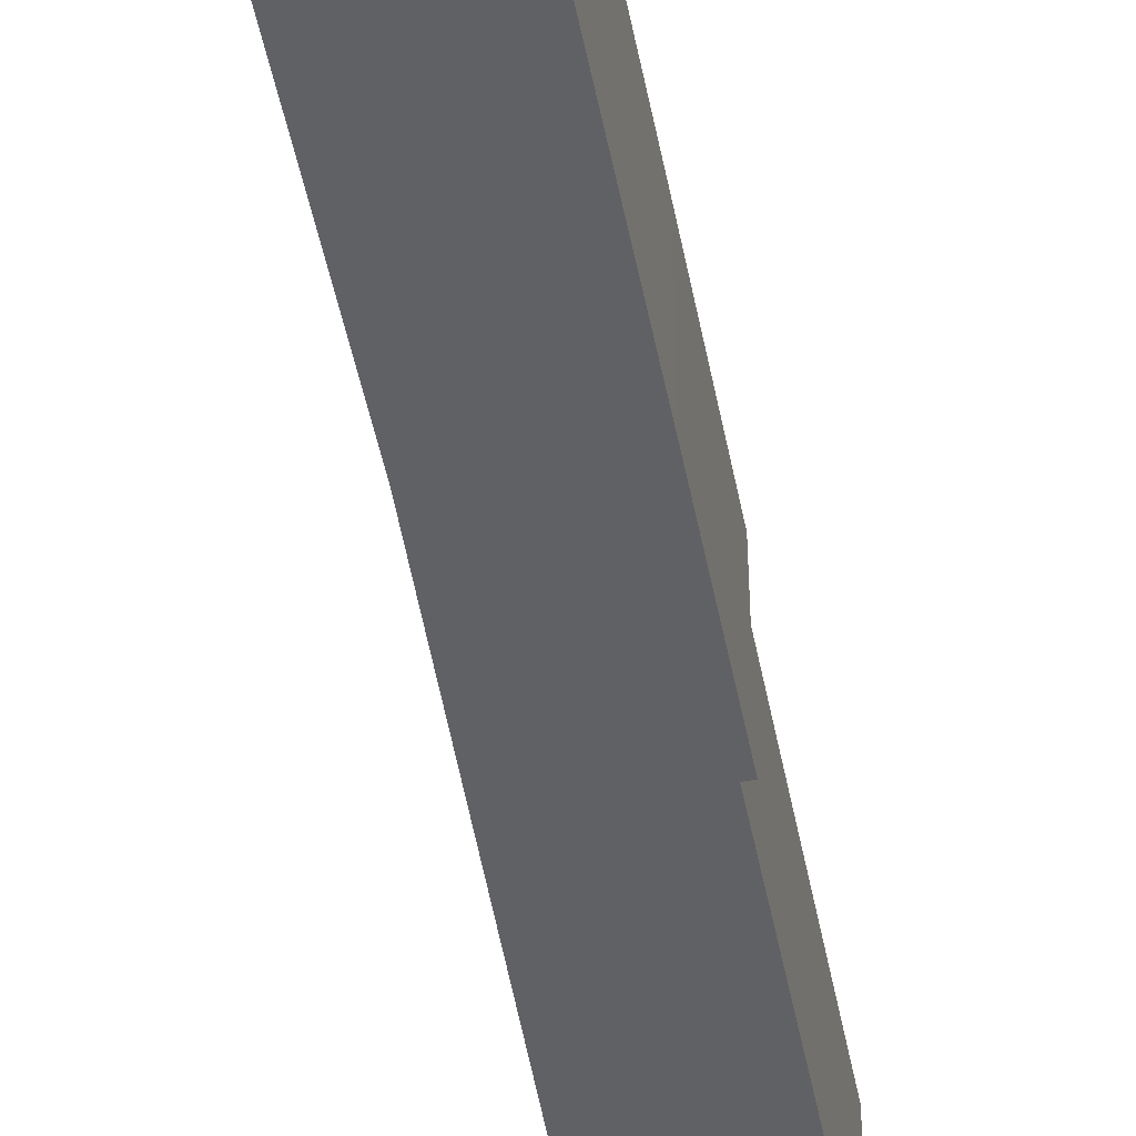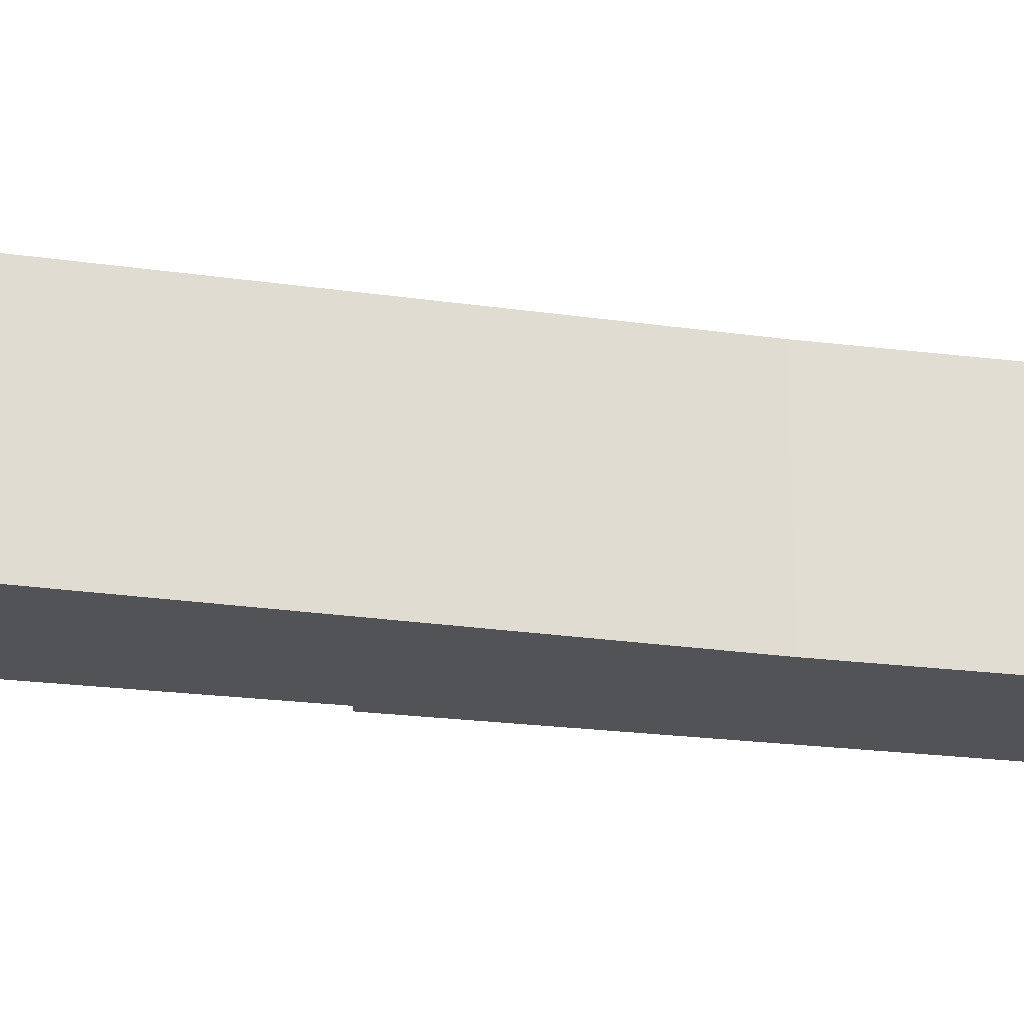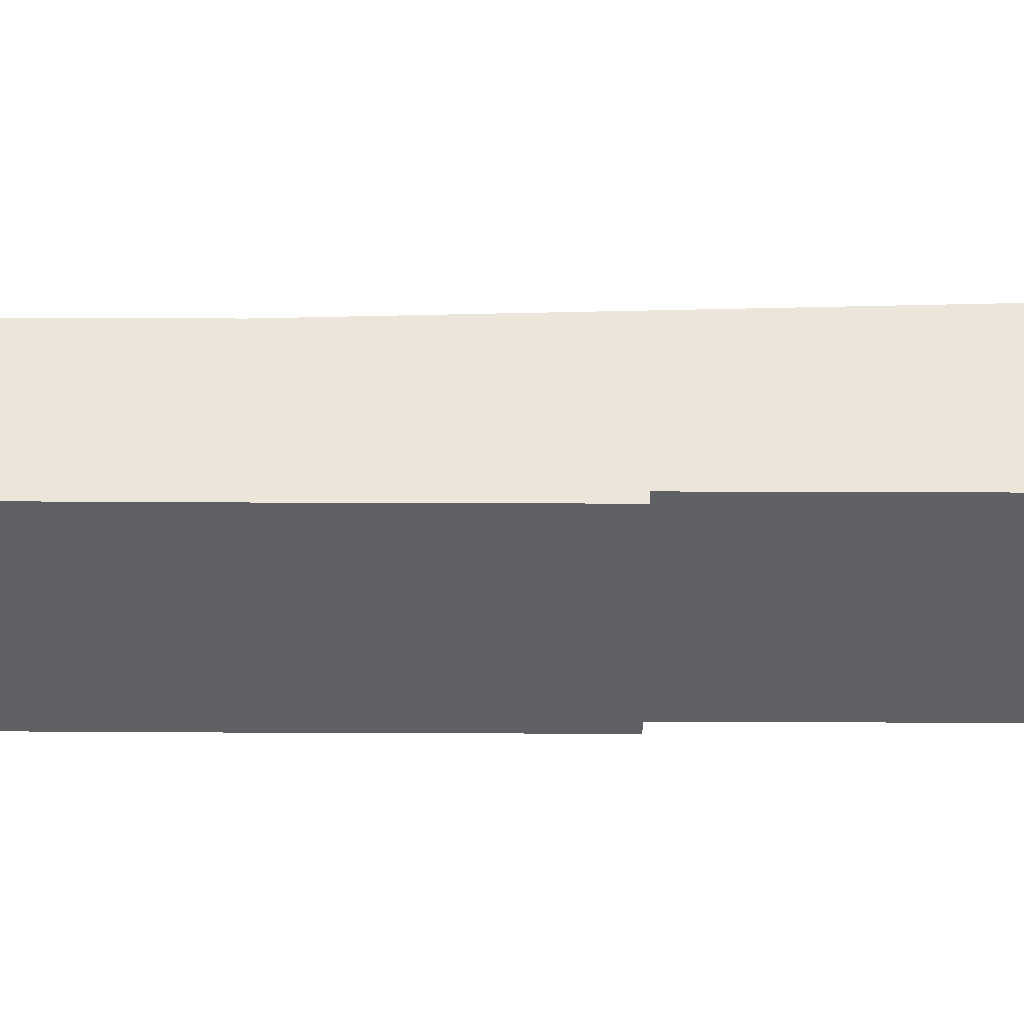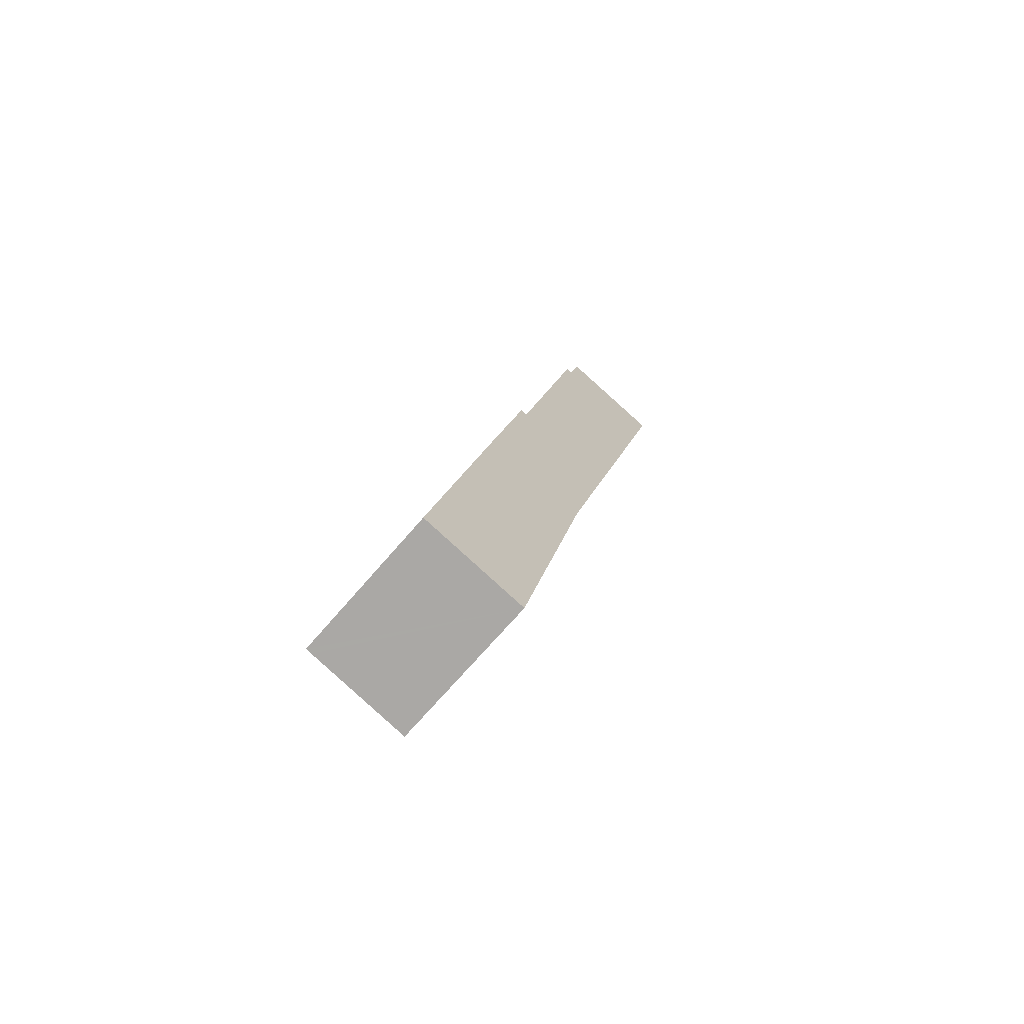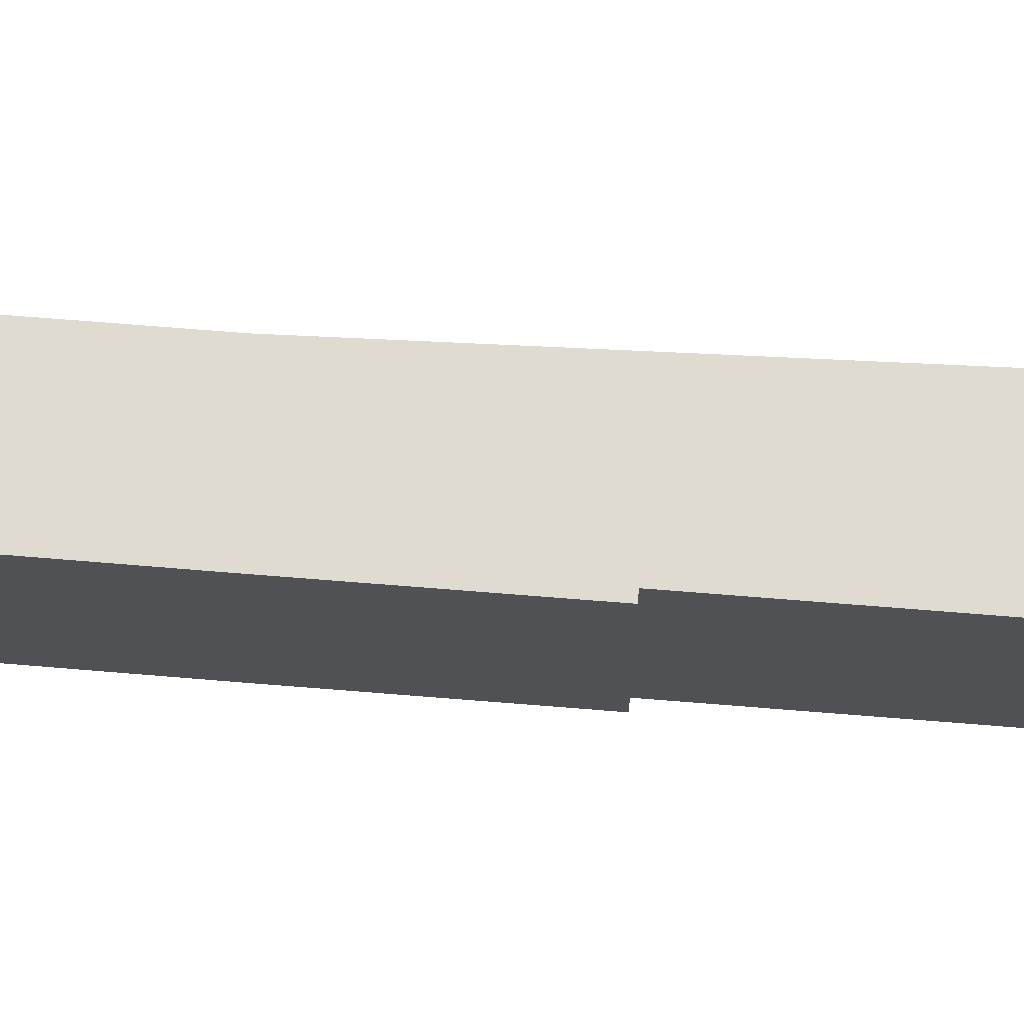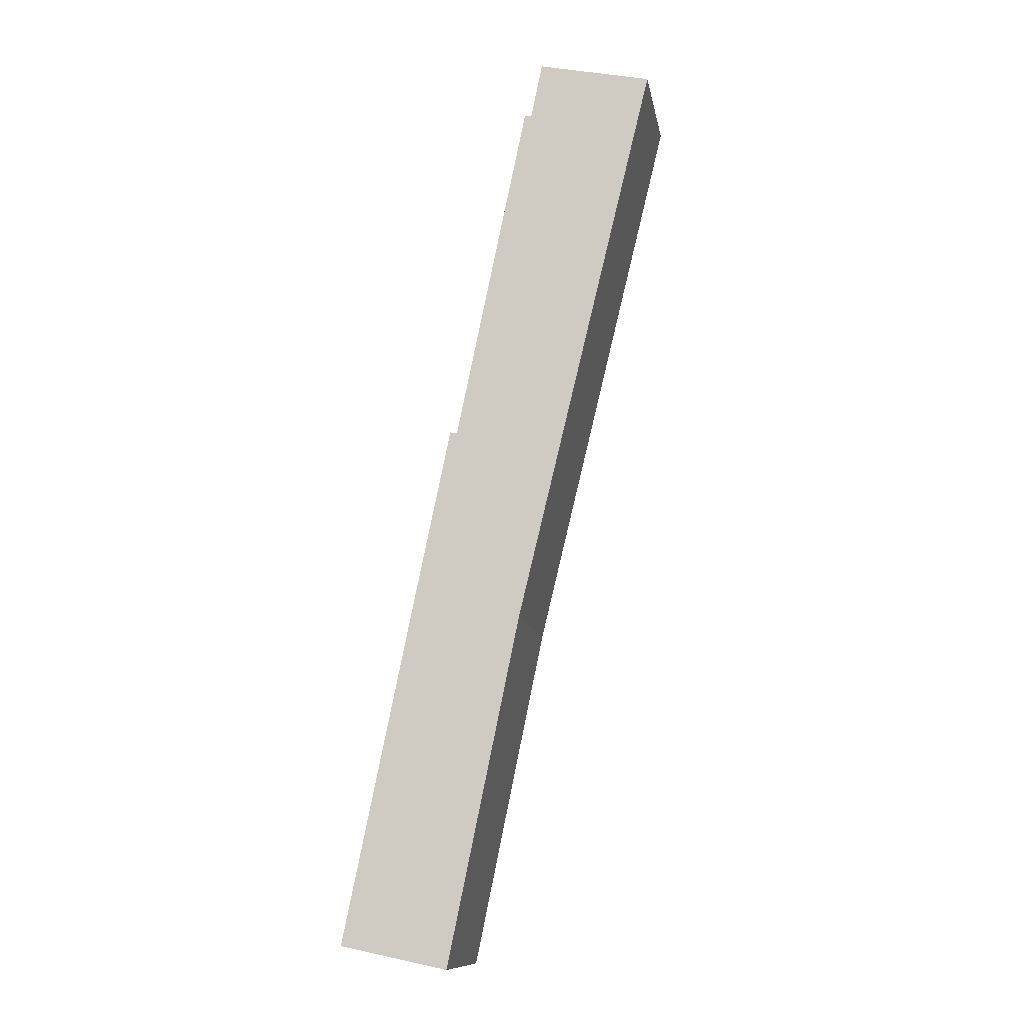
<metadata>
{"format":"obj","ext":"obj","renderer":"f3d","projection":"perspective","resolution":1024,"background":"white","views":[{"elev":-49.5,"azim":-157.1,"up":"+Y"},{"elev":-22.5,"azim":89.2,"up":"+Y"},{"elev":47.4,"azim":-78.0,"up":"+Y"},{"elev":-69.7,"azim":-40.5,"up":"+Z"},{"elev":69.8,"azim":-73.6,"up":"+Y"},{"elev":-11.5,"azim":9.9,"up":"+Z"}]}
</metadata>
<code>
v  5.638 8.007 27.31
v  6.003 8.007 27.23
v  3.753 8.007 18.26
v  9.796 8.007 45.45
v  10.15 8.007 45.37
v  0.305 8.007 -0.064
v  9.427 8.007 17.08
v  5.626 8.007 -1.171
v  0 8.007 4.903e-16
v  16.71 8.007 47.1
v  10.77 8.007 48.34
v  9.796 -2.783e-15 45.45
v  10.15 -2.778e-15 45.37
v  10.77 -2.96e-15 48.34
v  16.71 -2.884e-15 47.1
v  5.638 -1.672e-15 27.31
v  6.003 -1.667e-15 27.23
v  0 0 0
v  3.753 -1.118e-15 18.26
v  9.427 -1.046e-15 17.08
v  5.626 7.17e-17 -1.171
v  0.305 3.919e-18 -0.064
g defaultobject
f 1 2 3
f 4 5 2
f 6 7 8
f 7 6 9
f 7 9 3
f 7 3 10
f 10 3 2
f 10 2 5
f 10 5 11
f 12 5 4
f 5 12 13
f 14 10 11
f 10 14 15
f 16 2 1
f 2 16 17
f 13 11 5
f 11 13 14
f 18 3 9
f 3 18 19
f 3 19 1
f 1 19 16
f 17 4 2
f 4 17 12
f 15 7 10
f 7 15 20
f 20 8 7
f 8 20 21
f 21 6 8
f 6 21 9
f 9 21 18
f 18 21 22
f 20 22 21
f 22 20 18
f 18 20 19
f 19 20 15
f 19 15 17
f 17 15 13
f 13 15 14
f 12 17 13
f 16 19 17

</code>
